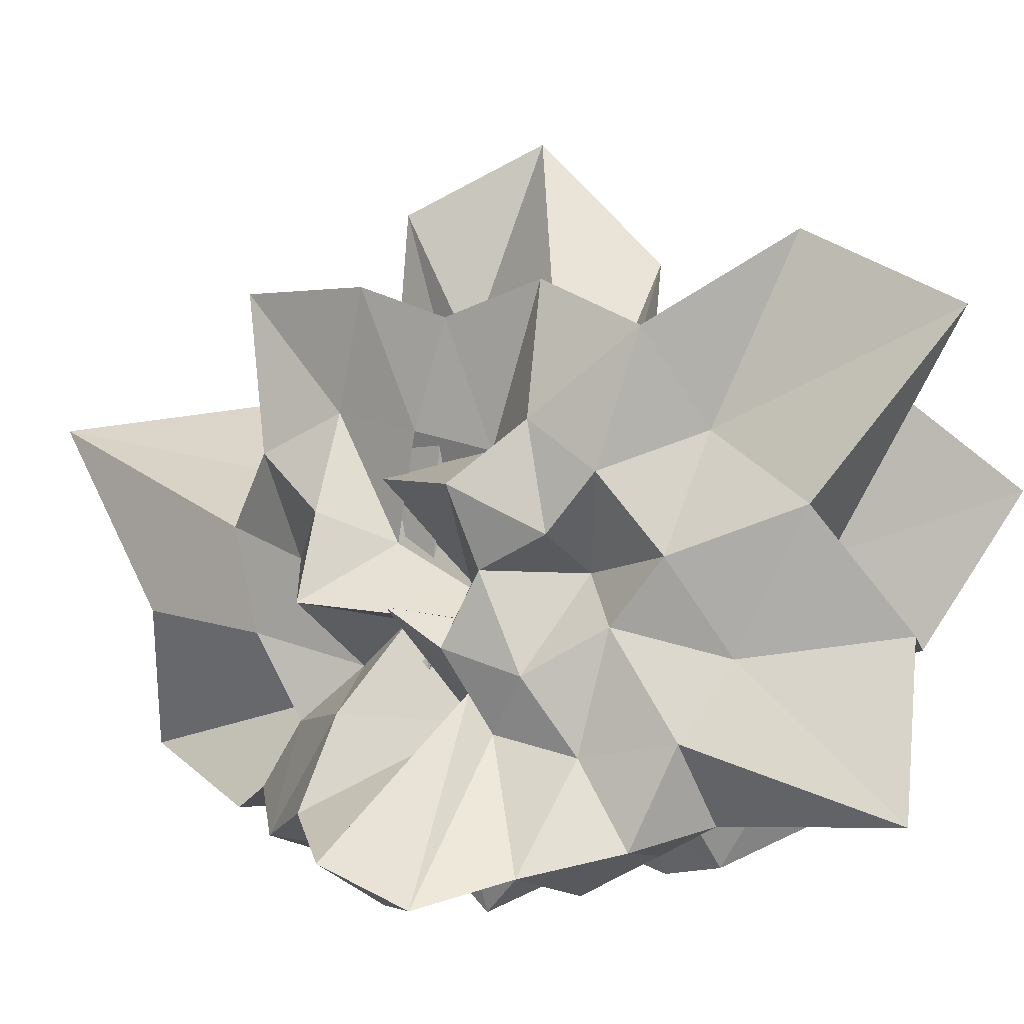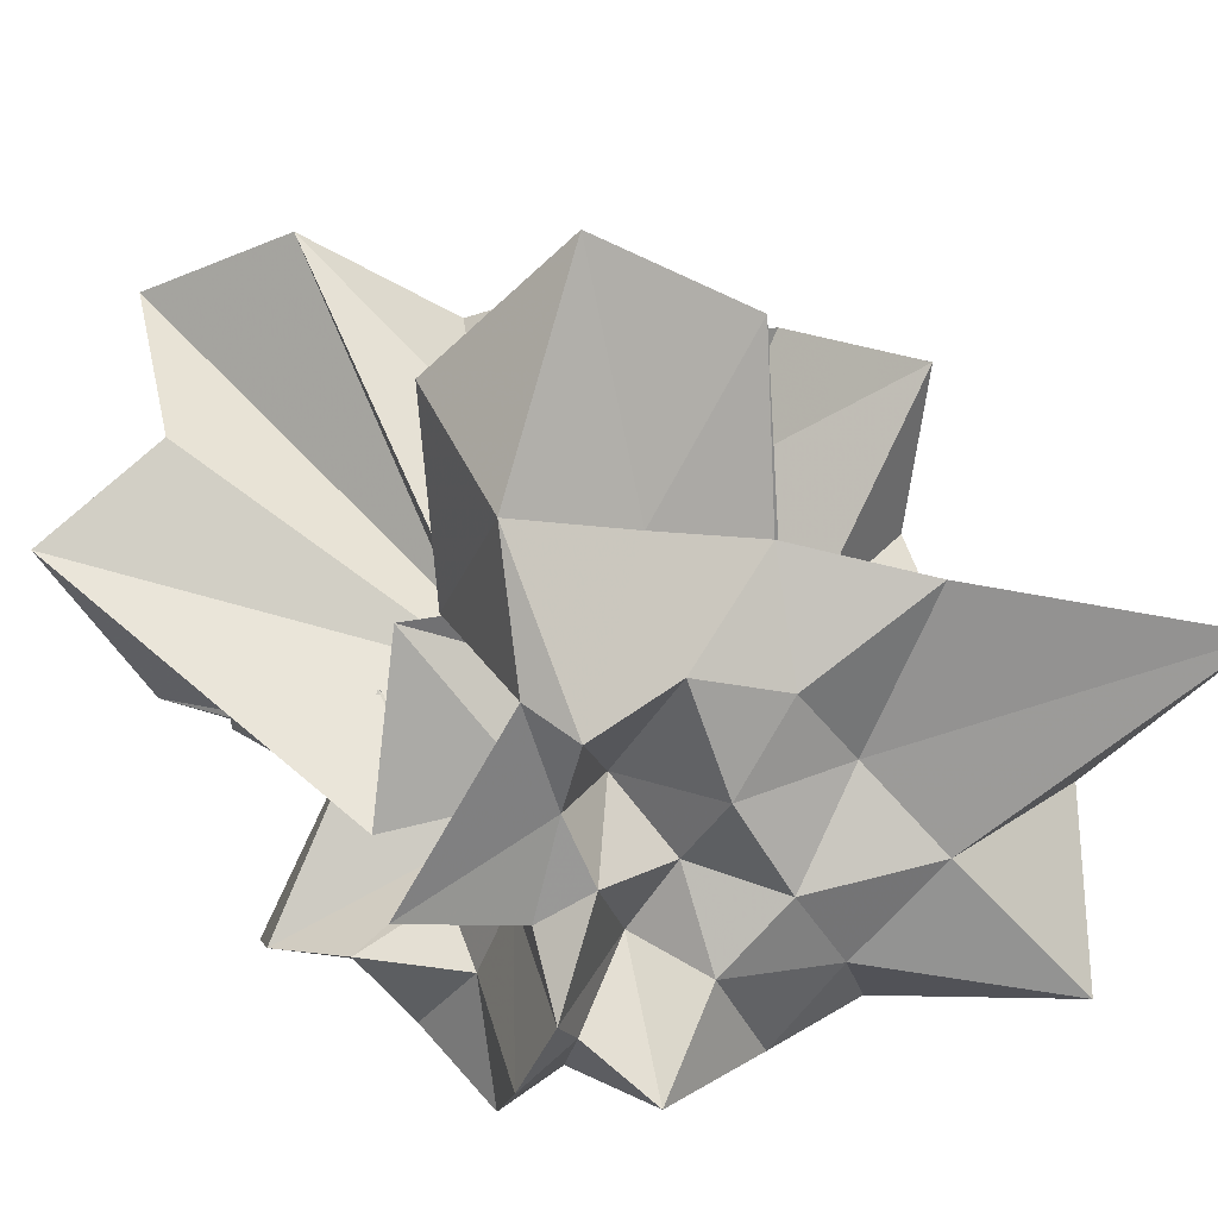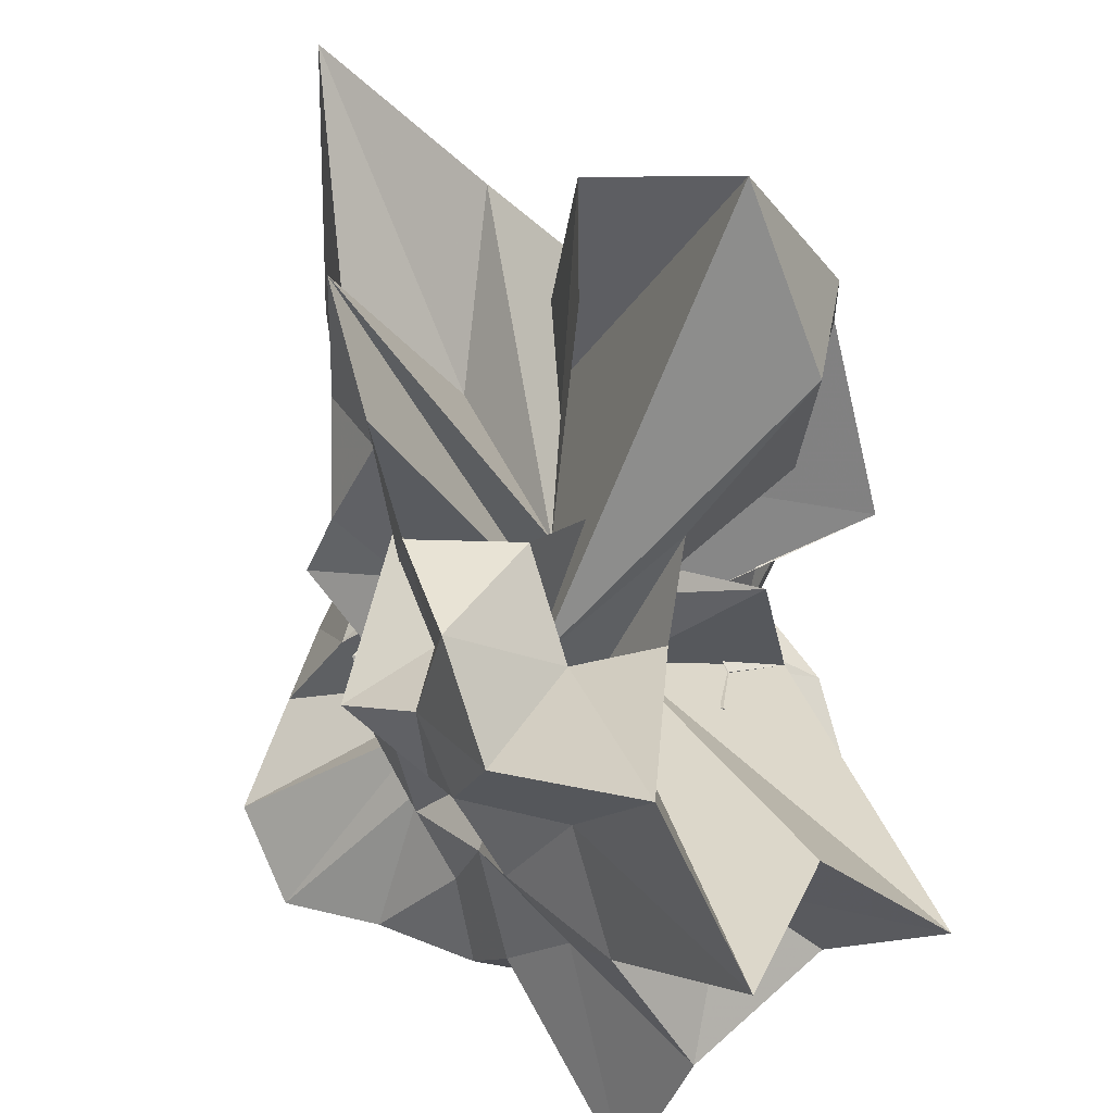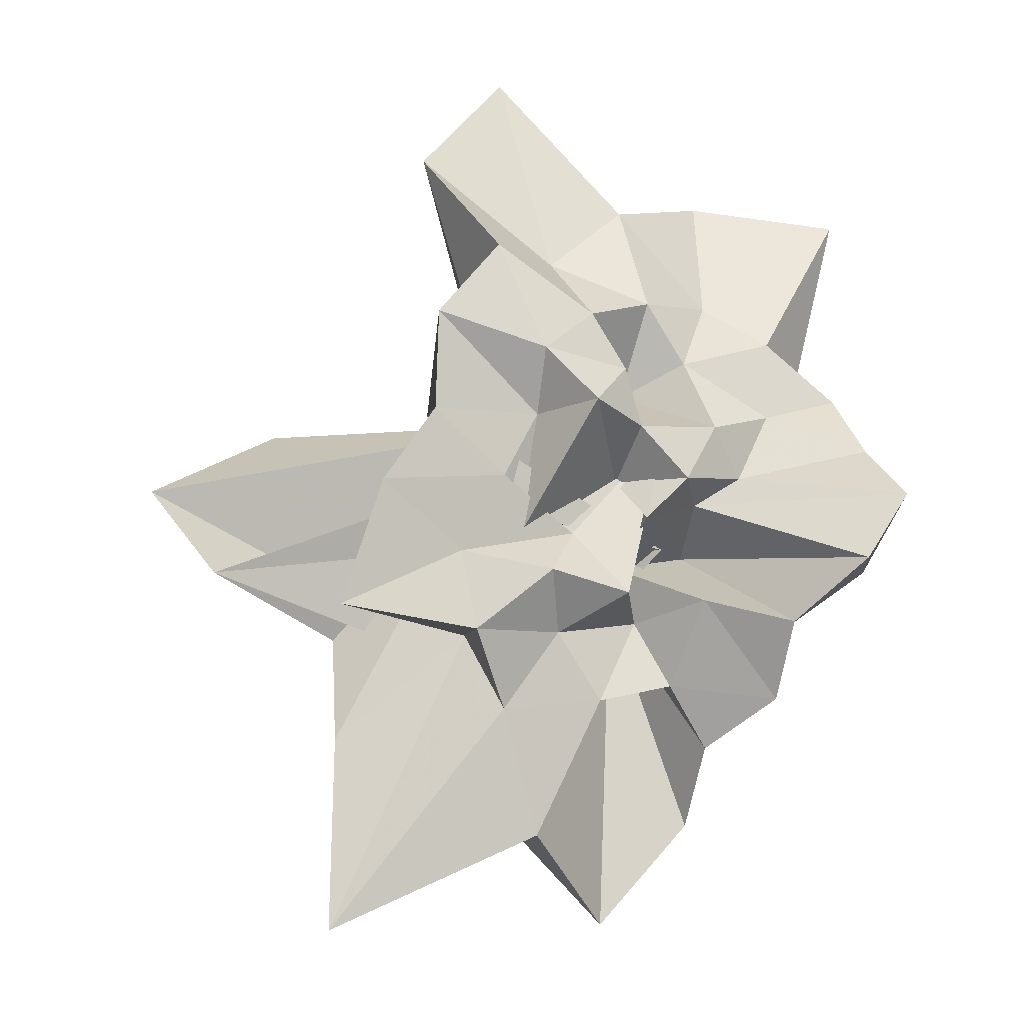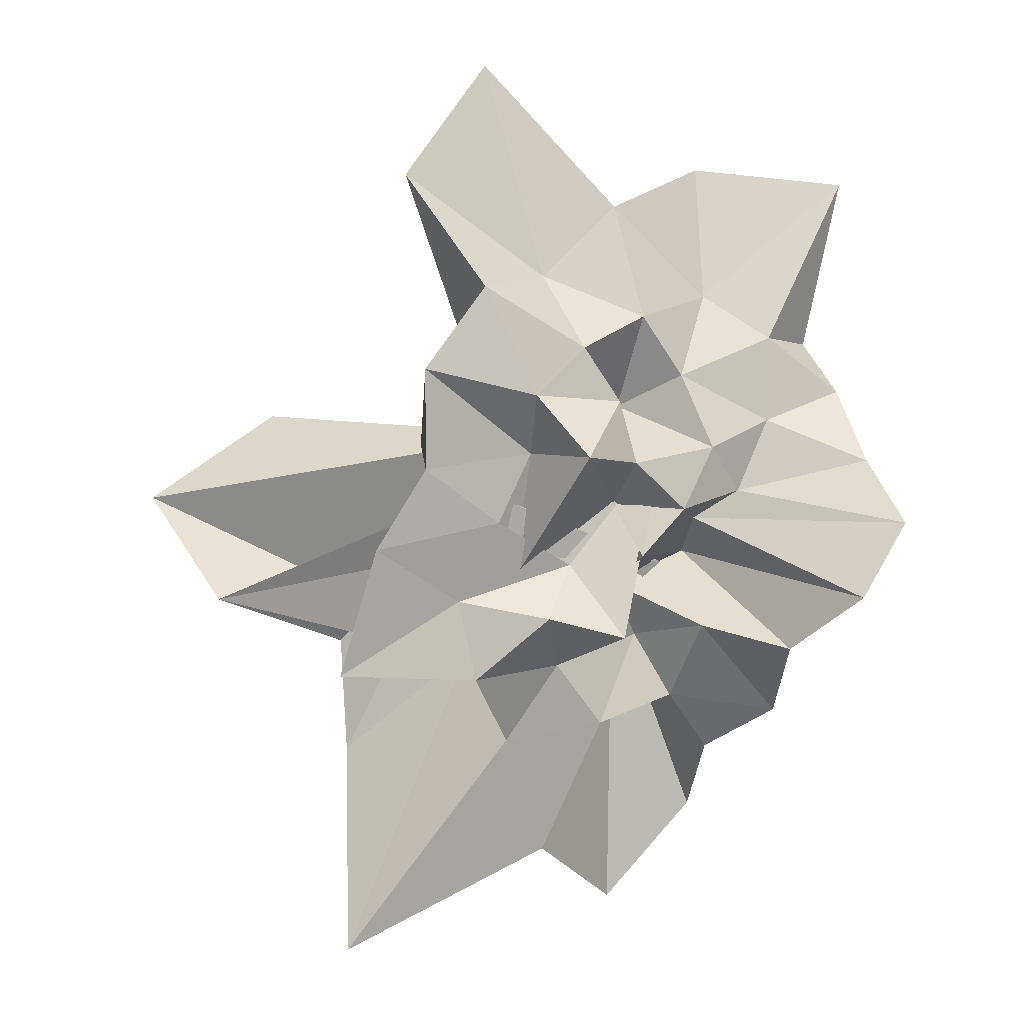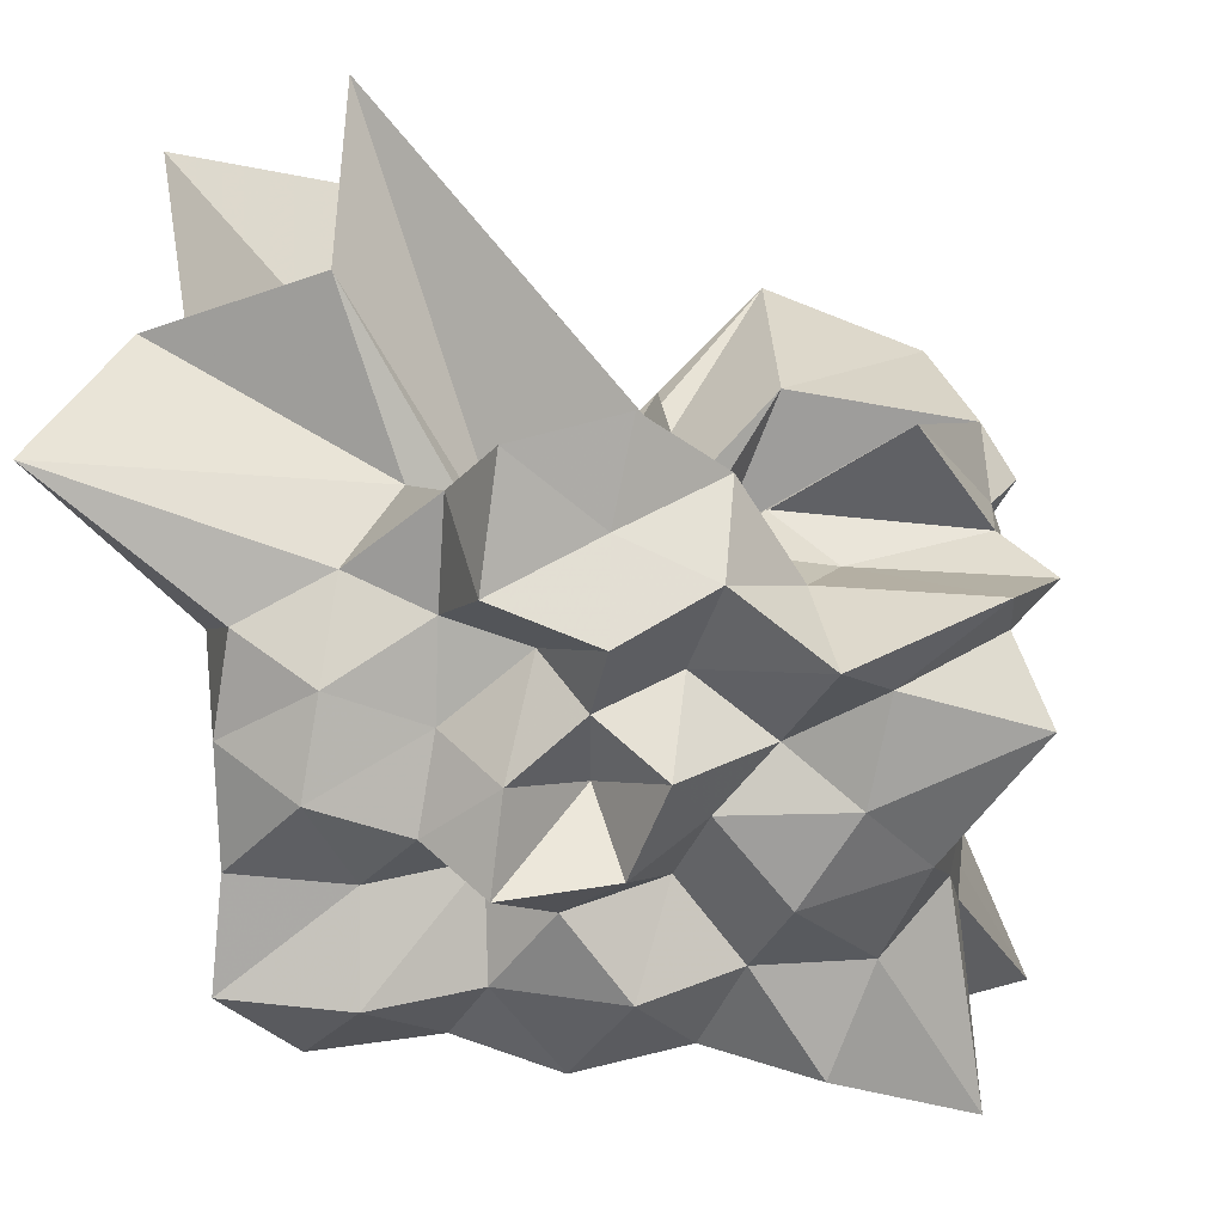
<metadata>
{"format":"obj","ext":"obj","renderer":"f3d","projection":"perspective","resolution":1024,"background":"white","views":[{"elev":2.6,"azim":91.7,"up":"+Z"},{"elev":20.6,"azim":-91.4,"up":"+Z"},{"elev":64.6,"azim":127.2,"up":"+Z"},{"elev":-47.3,"azim":57.9,"up":"+Y"},{"elev":-28.0,"azim":60.6,"up":"+Y"},{"elev":-62.7,"azim":-166.3,"up":"+Z"}]}
</metadata>
<code>
v -0.636 0.06969 0.4652
v -0.04252 -0.06194 -0.7617
v 0.9139 0.06161 0.4286
v 0.9945 0.255 0.6778
v 0.8597 0.7041 0.8347
v 1.122 1.666 1.318
v 0.4649 1.517 0.9464
v -0.005459 0.3075 0.1827
v -0.4511 0.6551 0.5547
v -0.3091 0.045 0.3156
v -0.4286 -0.14 0.6544
v -1.521 0.2159 0.6899
v -1.601 0.02004 0.5745
v -1.336 -0.3175 0.6941
v -1.158 -0.6915 0.5624
v -1.073 -1.181 0.9258
v -0.4153 -0.7971 0.5608
v -0.02924 -1.148 0.7188
v 0.3053 -0.8968 0.4884
v 0.2906 -0.5567 0.3581
v 0.1784 -0.6557 0.6209
v 0.9415 -0.3265 0.6264
v 0.6144 0.2387 0.2566
v 1.03 0.5209 0.3503
v 1.108 1.073 0.5571
v 0.5515 1.202 0.3336
v 0.2787 2.009 0.5759
v -0.5349 0.7471 -0.2128
v -0.5435 0.1471 -0.06468
v -0.1867 0.1802 0.01973
v -1.312 0.6588 -0.1824
v -1.496 0.08875 0.2924
v -1.057 -0.07171 0.2508
v -1.283 -0.4746 0.2272
v -1.009 -0.9145 0.2626
v -1.254 -2.207 0.7929
v -0.2998 -1.307 0.3942
v 0.02099 -0.9878 0.2773
v 0.4221 -0.9637 0.1223
v 0.6778 0.03509 0.03154
v 0.4616 -0.2476 0.2006
v 0.8214 -0.203 0.2819
v 0.935 0.3102 0.0688
v 0.9886 0.7932 -0.05089
v 1.117 1.478 0.05201
v 0.4126 1.587 -0.06874
v 0.09776 0.4834 -0.1646
v -0.3003 0.6224 -0.02695
v -0.7754 0.02749 -0.4025
v -0.759 0.4284 -0.07928
v -1.486 0.1847 -0.1085
v -1.516 -0.02937 0.02893
v -1.132 -0.3116 -0.03931
v -1.217 -0.6937 -0.1453
v -1.09 -1.229 -0.06866
v -0.6157 -1.719 0.003178
v -0.1029 -1.189 -0.05001
v 0.04917 -0.718 -0.1735
v 0.1676 -0.5223 0.02707
v 0.6018 -0.5852 0.1176
v 0.7669 -0.3558 -0.03036
v 0.9008 -0.03735 -0.1288
v 1.107 0.5734 -0.3656
v 1.451 1.415 -0.6299
v 0.3482 0.8826 -0.2701
v -0.004967 0.07199 -0.3519
v -0.09096 0.7345 0.1629
v -0.2855 0.2858 -0.2808
v -0.5937 0.4842 -0.4223
v -0.9679 0.2488 -0.2547
v -1.66 0.1058 -0.3902
v -1.082 -0.1288 -0.3231
v -1.269 -0.4289 -0.4242
v -1.094 -0.8841 -0.4513
v -1.021 -1.747 -0.64
v -0.207 -0.3789 -0.2023
v -0.001482 -0.993 -0.4149
v 0.4459 -0.7989 -0.3292
v 0.1884 -0.2397 -0.3963
v 0.5516 -0.2529 -0.2302
v 0.7523 -0.1489 -0.3757
v 0.9468 0.1869 -0.4428
v 0.9474 0.7274 -0.7088
v 0.5725 0.7951 -0.6058
v 0.1693 0.9963 -0.6382
v -0.06437 1.199 -0.848
v -0.4816 1.137 -0.6764
v -0.7244 0.8214 -0.5947
v -0.8631 0.3793 -0.5925
v -1.496 0.2466 -0.7208
v -1.464 0.03661 -0.5346
v -1.539 -0.2417 -0.7625
v -1.059 -0.6193 -0.8055
v -0.8048 -0.9757 -0.7255
v -0.5459 -1.326 -0.8667
v -0.1357 -1.17 -0.7154
v 0.2935 -1.094 -0.8564
v 0.6718 -0.9363 -0.7068
v 1.135 -0.8158 -0.8297
v 1.328 -0.4463 -0.9754
v 1.187 -0.0486 -0.8772
v 1.094 0.3829 -0.7908
v 0.8677 -0.01178 0.8788
v 1.002 0.428 1.241
v 0.8592 1.05 1.619
v 0.2191 0.4441 0.3521
v -0.1395 0.2405 0.5002
v 0.1552 0.04436 -0.0209
v -0.8624 0.4847 0.7444
v -1.379 0.2818 1.258
v -1.166 -0.1886 1.137
v -0.9684 -0.6221 1.033
v -0.04694 -0.07933 0.7384
v -0.1641 -1.222 1.397
v 0.1071 -0.8134 0.893
v 0.3879 -0.4816 0.8221
v 0.5763 -0.1575 0.7461
v 0.7468 0.03818 1.429
v 0.4315 0.3605 1.014
v 0.0278 0.5311 0.7069
v -0.3015 0.3626 0.915
v -0.8408 0.5493 1.552
v -1.081 0.01194 2.108
v -0.8825 -0.5911 1.775
v -0.06885 -0.117 0.098
v 0.2334 -0.7127 1.414
v 0.4863 -0.3527 1.283
v 0.168 -0.01715 1.152
v 0.3458 0.2305 -0.136
v 0.3151 0.1357 0.5666
v -0.6976 -0.7135 0.01903
v 0.3355 -0.4279 -0.1622
v 0.6968 0.5168 -0.8658
v 0.2899 0.6097 -0.7054
v 0.1007 0.7824 -1.017
v -0.3217 0.8102 -0.806
v -0.635 0.5963 -0.9025
v -0.9283 0.3148 -1.104
v -1.065 0.07926 -0.8474
v -0.8934 -0.2867 -0.9358
v -0.5945 -0.5799 -0.9656
v -0.3849 -0.8399 -0.8177
v -0.01312 -0.7855 -1.006
v 0.455 -0.6706 -0.8918
v 0.8582 -0.5751 -1.04
v 0.7711 -0.2189 -0.8442
v 0.8374 0.1987 -1.004
v 0.3829 0.2745 -0.8158
v 0.00547 0.4626 -0.785
v -0.2555 0.5616 -1.105
v -0.4336 0.2537 -0.7411
v -0.6699 -0.06553 -0.7604
v -0.4042 -0.2196 -0.8711
v -0.2146 -0.4877 -0.7294
v 0.151 -0.4168 -0.9398
v 0.3737 -0.2907 -0.7212
v 0.5188 -0.03239 -0.9578
v 0.1903 0.1316 -1.037
v -0.1277 0.2841 -0.9631
v -0.3356 0.05404 -1.101
v -0.1072 -0.2726 -1.081
v 0.313 -0.1892 -1.169
f 3 23 4
f 4 23 24
f 4 24 5
f 5 24 25
f 5 25 6
f 6 25 26
f 6 26 7
f 7 26 27
f 7 27 8
f 8 27 28
f 8 28 9
f 9 28 29
f 9 29 10
f 10 29 30
f 10 30 11
f 11 30 31
f 11 31 12
f 12 31 32
f 12 32 13
f 13 32 33
f 13 33 14
f 14 33 34
f 14 34 15
f 15 34 35
f 15 35 16
f 16 35 36
f 16 36 17
f 17 36 37
f 17 37 18
f 18 37 38
f 18 38 19
f 19 38 39
f 19 39 20
f 20 39 40
f 20 40 21
f 21 40 41
f 21 41 22
f 22 41 42
f 22 42 3
f 3 42 23
f 23 43 24
f 24 43 44
f 24 44 25
f 25 44 45
f 25 45 26
f 26 45 46
f 26 46 27
f 27 46 47
f 27 47 28
f 28 47 48
f 28 48 29
f 29 48 49
f 29 49 30
f 30 49 50
f 30 50 31
f 31 50 51
f 31 51 32
f 32 51 52
f 32 52 33
f 33 52 53
f 33 53 34
f 34 53 54
f 34 54 35
f 35 54 55
f 35 55 36
f 36 55 56
f 36 56 37
f 37 56 57
f 37 57 38
f 38 57 58
f 38 58 39
f 39 58 59
f 39 59 40
f 40 59 60
f 40 60 41
f 41 60 61
f 41 61 42
f 42 61 62
f 42 62 23
f 23 62 43
f 43 63 44
f 44 63 64
f 44 64 45
f 45 64 65
f 45 65 46
f 46 65 66
f 46 66 47
f 47 66 67
f 47 67 48
f 48 67 68
f 48 68 49
f 49 68 69
f 49 69 50
f 50 69 70
f 50 70 51
f 51 70 71
f 51 71 52
f 52 71 72
f 52 72 53
f 53 72 73
f 53 73 54
f 54 73 74
f 54 74 55
f 55 74 75
f 55 75 56
f 56 75 76
f 56 76 57
f 57 76 77
f 57 77 58
f 58 77 78
f 58 78 59
f 59 78 79
f 59 79 60
f 60 79 80
f 60 80 61
f 61 80 81
f 61 81 62
f 62 81 82
f 62 82 43
f 43 82 63
f 63 83 64
f 64 83 84
f 64 84 65
f 65 84 85
f 65 85 66
f 66 85 86
f 66 86 67
f 67 86 87
f 67 87 68
f 68 87 88
f 68 88 69
f 69 88 89
f 69 89 70
f 70 89 90
f 70 90 71
f 71 90 91
f 71 91 72
f 72 91 92
f 72 92 73
f 73 92 93
f 73 93 74
f 74 93 94
f 74 94 75
f 75 94 95
f 75 95 76
f 76 95 96
f 76 96 77
f 77 96 97
f 77 97 78
f 78 97 98
f 78 98 79
f 79 98 99
f 79 99 80
f 80 99 100
f 80 100 81
f 81 100 101
f 81 101 82
f 82 101 102
f 82 102 63
f 63 102 83
f 103 104 118
f 104 119 118
f 104 105 119
f 105 120 119
f 105 106 120
f 106 107 120
f 107 121 120
f 107 108 121
f 108 122 121
f 108 109 122
f 109 110 122
f 110 123 122
f 110 111 123
f 111 124 123
f 111 112 124
f 112 113 124
f 113 125 124
f 113 114 125
f 114 126 125
f 114 115 126
f 115 116 126
f 116 127 126
f 116 117 127
f 117 118 127
f 117 103 118
f 118 119 128
f 119 129 128
f 119 120 129
f 120 121 129
f 121 130 129
f 121 122 130
f 122 123 130
f 123 131 130
f 123 124 131
f 124 125 131
f 125 132 131
f 125 126 132
f 126 127 132
f 127 128 132
f 127 118 128
f 133 148 134
f 134 148 149
f 134 149 135
f 135 149 150
f 135 150 136
f 136 150 137
f 137 150 151
f 137 151 138
f 138 151 152
f 138 152 139
f 139 152 140
f 140 152 153
f 140 153 141
f 141 153 154
f 141 154 142
f 142 154 143
f 143 154 155
f 143 155 144
f 144 155 156
f 144 156 145
f 145 156 146
f 146 156 157
f 146 157 147
f 147 157 148
f 147 148 133
f 148 158 149
f 149 158 159
f 149 159 150
f 150 159 151
f 151 159 160
f 151 160 152
f 152 160 153
f 153 160 161
f 153 161 154
f 154 161 155
f 155 161 162
f 155 162 156
f 156 162 157
f 157 162 158
f 157 158 148
f 3 4 103
f 103 4 104
f 4 5 104
f 104 5 105
f 5 6 105
f 105 6 106
f 6 7 106
f 7 8 106
f 106 8 107
f 8 9 107
f 107 9 108
f 9 10 108
f 108 10 109
f 10 11 109
f 11 12 109
f 109 12 110
f 12 13 110
f 110 13 111
f 13 14 111
f 111 14 112
f 14 15 112
f 15 16 112
f 112 16 113
f 16 17 113
f 113 17 114
f 17 18 114
f 114 18 115
f 18 19 115
f 19 20 115
f 115 20 116
f 20 21 116
f 116 21 117
f 21 22 117
f 117 22 103
f 22 3 103
f 83 133 84
f 84 133 134
f 84 134 85
f 85 134 135
f 85 135 86
f 86 135 136
f 86 136 87
f 87 136 88
f 88 136 137
f 88 137 89
f 89 137 138
f 89 138 90
f 90 138 139
f 90 139 91
f 91 139 92
f 92 139 140
f 92 140 93
f 93 140 141
f 93 141 94
f 94 141 142
f 94 142 95
f 95 142 96
f 96 142 143
f 96 143 97
f 97 143 144
f 97 144 98
f 98 144 145
f 98 145 99
f 99 145 100
f 100 145 146
f 100 146 101
f 101 146 147
f 101 147 102
f 102 147 133
f 102 133 83
f 128 129 1
f 129 130 1
f 130 131 1
f 131 132 1
f 132 128 1
f 159 158 2
f 160 159 2
f 161 160 2
f 162 161 2
f 158 162 2

</code>
